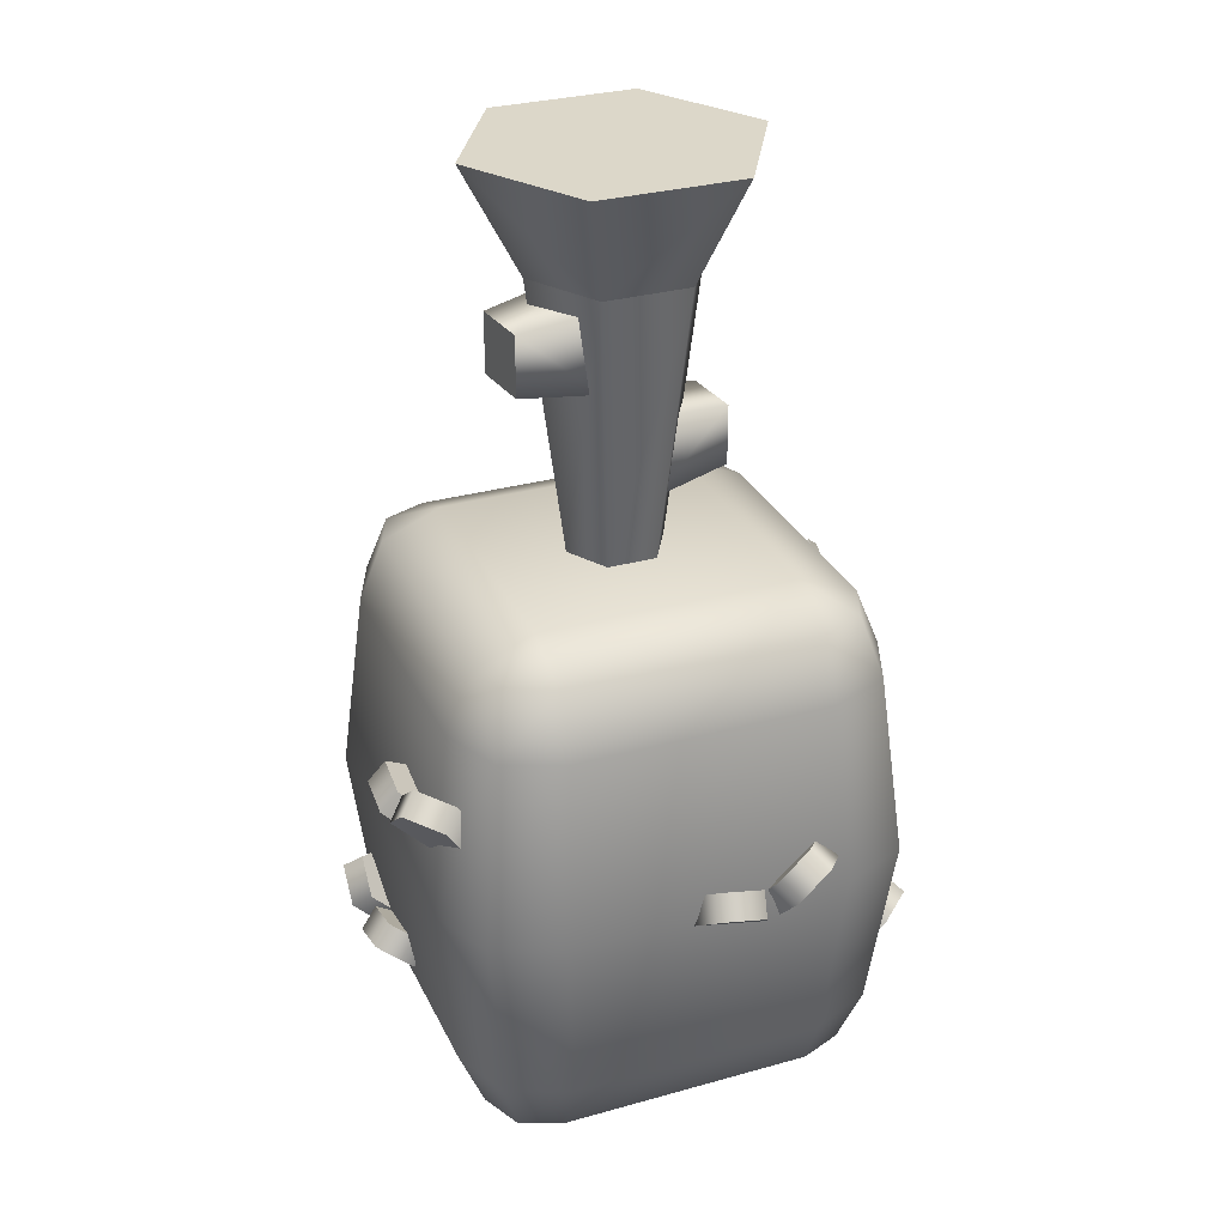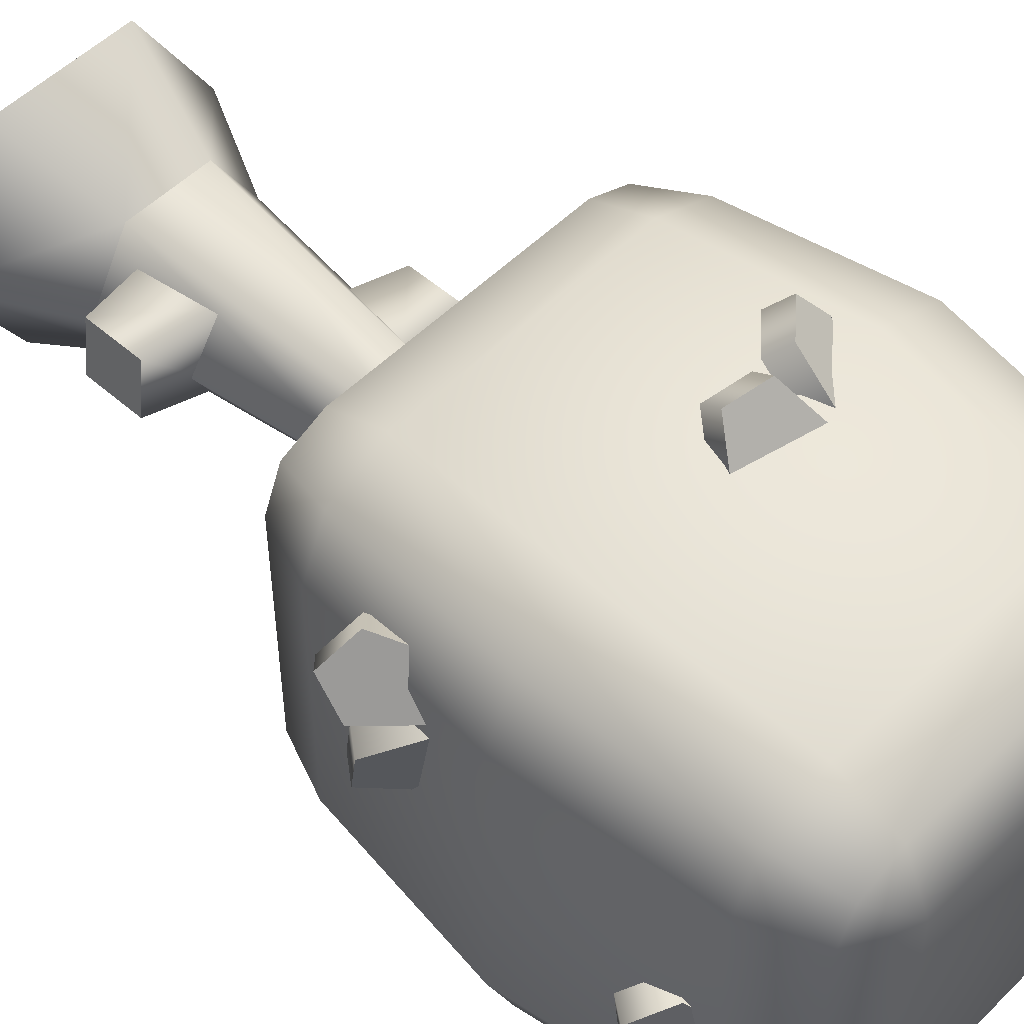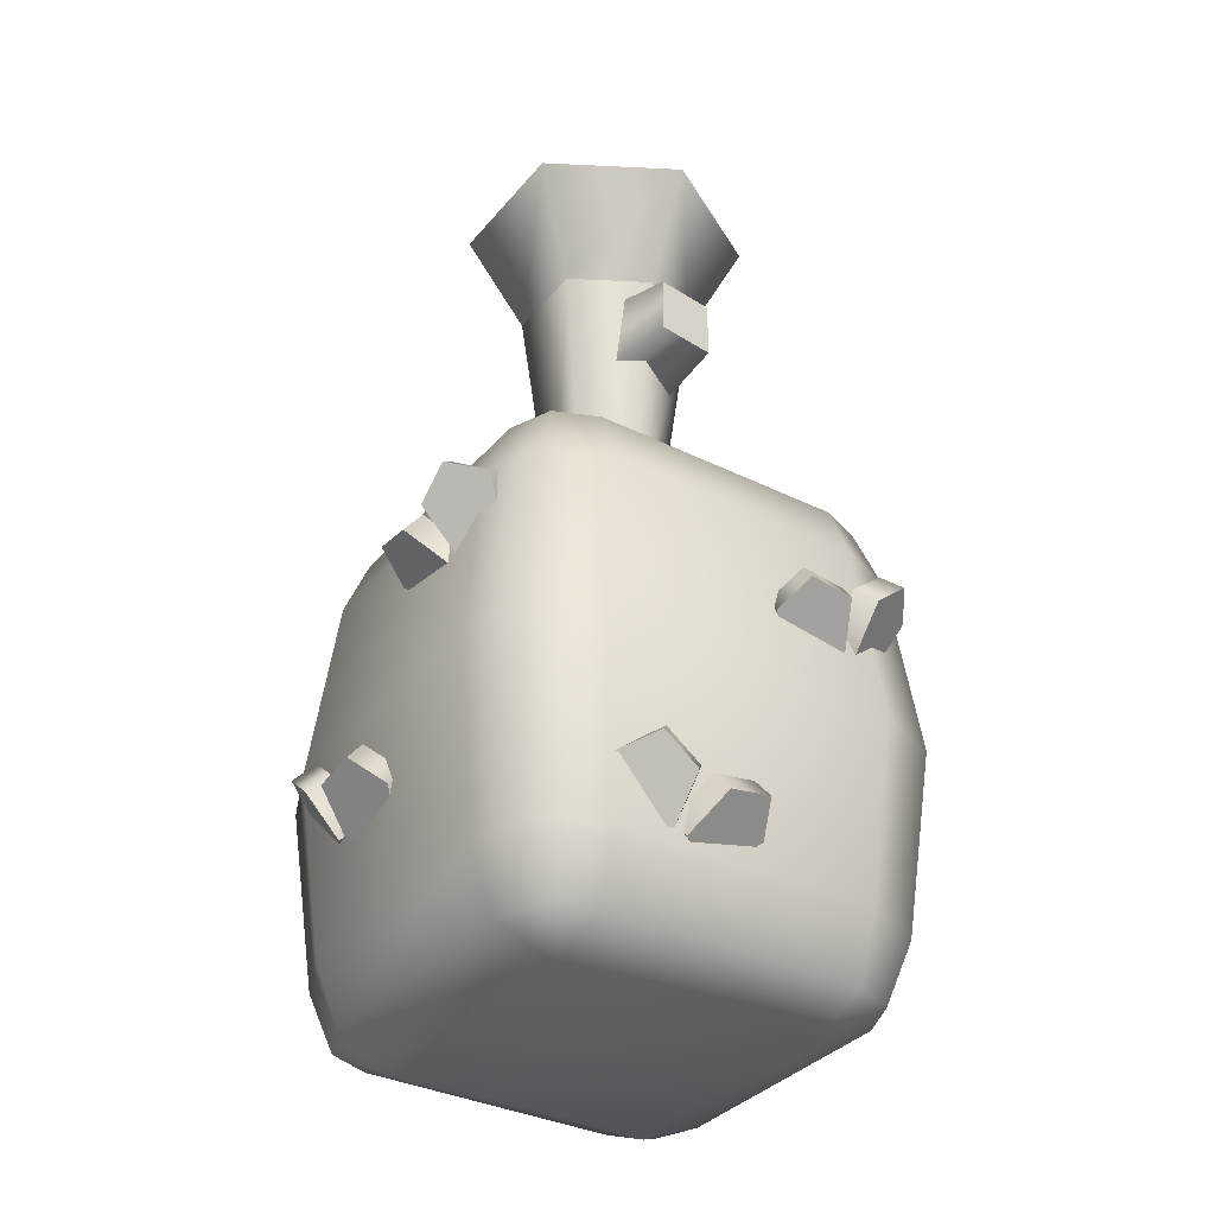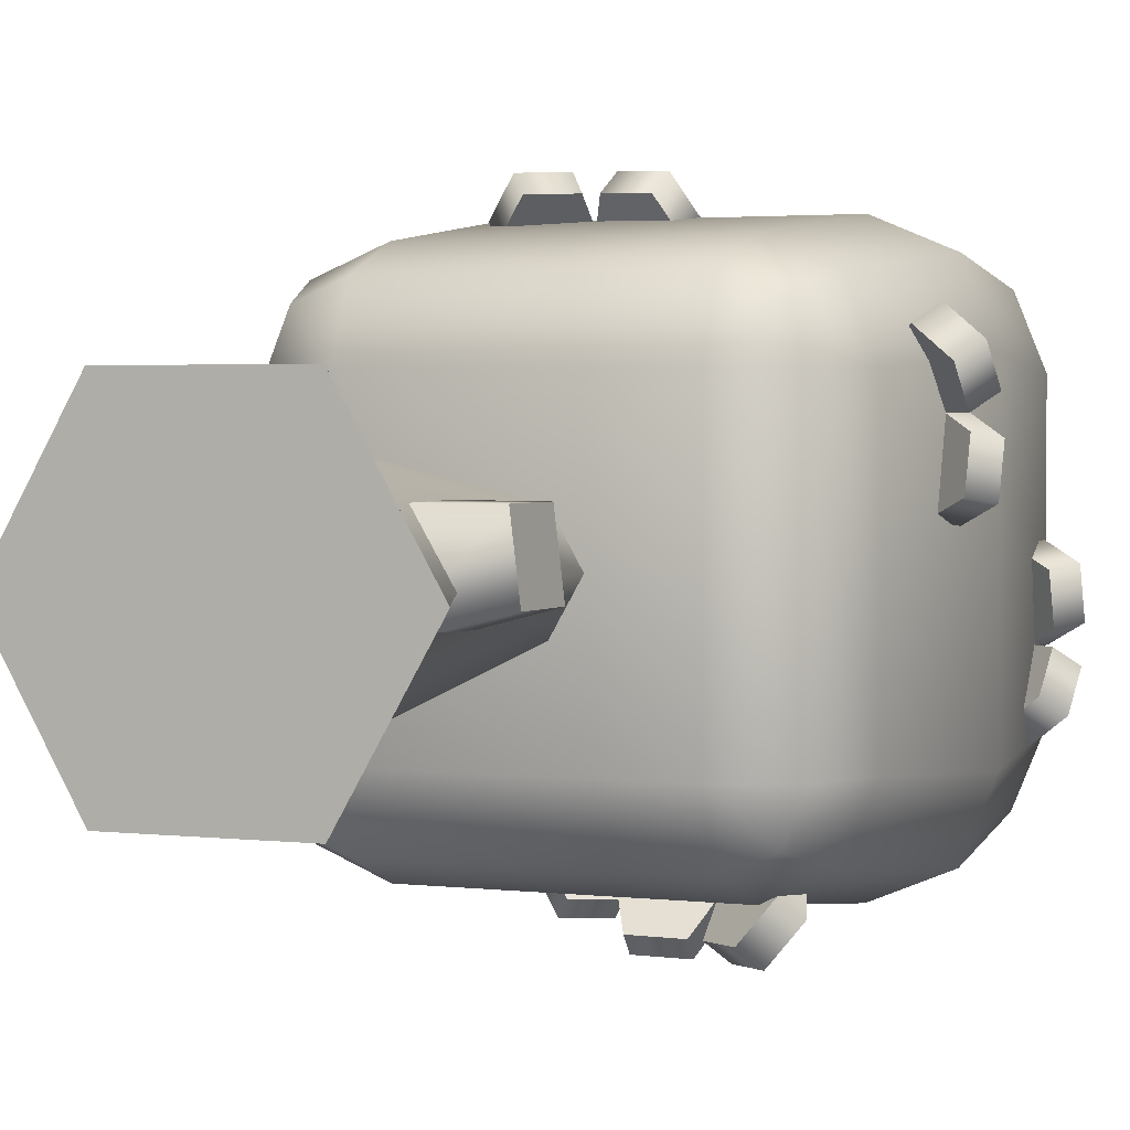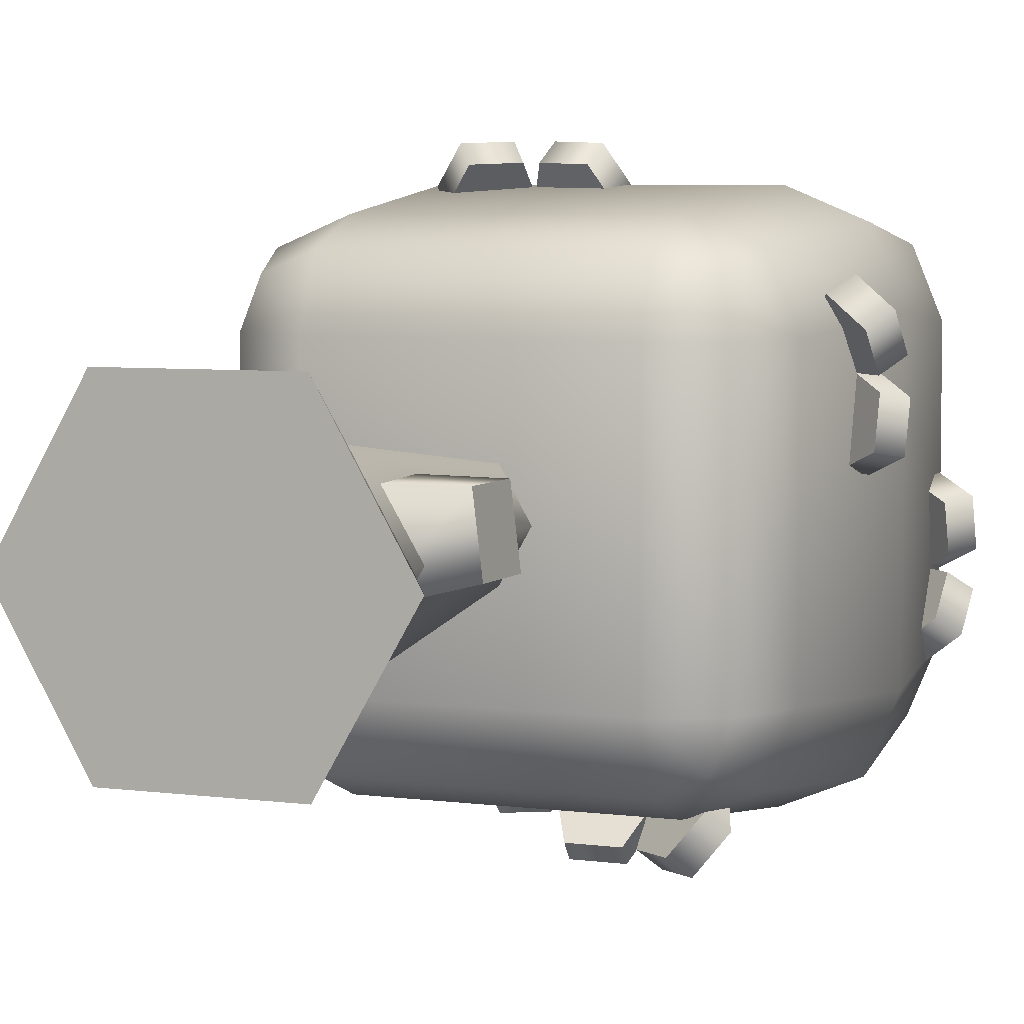
<metadata>
{"format":"obj","ext":"obj","renderer":"f3d","projection":"perspective","resolution":1024,"background":"white","views":[{"elev":30.3,"azim":157.9,"up":"+Z"},{"elev":52.4,"azim":133.3,"up":"+Y"},{"elev":-34.6,"azim":56.3,"up":"+Z"},{"elev":2.4,"azim":23.9,"up":"+Y"},{"elev":5.4,"azim":22.8,"up":"+Y"}]}
</metadata>
<code>
o tree-snow.004
v 0.08964 0.1553 -0.2312
v -0.08964 0.1553 -0.2312
v 0.051 0.08833 -0.8091
v -0.051 0.08833 -0.8091
v -0.15 -0.2598 0
v 0.15 -0.2598 0
v -0.08964 -0.1553 -0.2312
v 0.08964 -0.1553 -0.2312
v -0.1793 -0 -0.2312
v -0.3 -0 0
v -0.15 0.2598 0
v -0.102 0 -0.8091
v 0.102 0 -0.8091
v 0.051 -0.08833 -0.8091
v -0.051 -0.08833 -0.8091
v 0.1793 0 -0.2312
v 0.3 0 0
v 0.15 0.2598 0
v 0.2492 -0.02045 -0.2922
v 0.08693 -0.06127 -0.2714
v 0.234 0.1031 -0.2922
v 0.06671 0.1035 -0.2714
v 0.06671 0.1035 -0.4374
v 0.234 0.1031 -0.4167
v 0.08693 -0.06127 -0.4374
v 0.2492 -0.02045 -0.4167
v -0.03488 -0.08447 -0.5149
v -0.03488 -0.08447 -0.6809
v -0.2022 -0.08177 -0.5357
v -0.2022 -0.08177 -0.6602
v -0.05281 0.08056 -0.5149
v -0.2156 0.042 -0.5357
v -0.05281 0.08056 -0.6809
v -0.2156 0.042 -0.6602
v -0.2664 0.392 -0.8611
v -0.2664 0.2664 -0.8091
v -0.3552 0.3552 -0.8611
v 0.3552 -0.3552 -1.879
v 0.392 -0.2664 -1.879
v 0.2664 -0.2664 -1.931
v -0.2664 0.2664 -1.931
v -0.2664 0.392 -1.879
v -0.3552 0.3552 -1.879
v 0.2664 0.2664 -1.931
v 0.3552 0.3552 -1.879
v 0.2664 0.392 -1.879
v 0.392 -0.2664 -0.8611
v 0.3552 -0.3552 -0.8611
v 0.2664 -0.2664 -0.8091
v -0.3552 -0.3552 -1.879
v -0.2664 -0.2664 -1.931
v -0.392 -0.2664 -1.879
v -0.2664 -0.392 -1.879
v 0.2664 -0.392 -0.8611
v -0.392 0.2664 -0.8611
v 0.3552 0.3552 -0.8611
v 0.392 0.2664 -0.8611
v 0.2664 0.2664 -0.8091
v -0.2664 -0.2664 -0.8091
v -0.2664 -0.392 -0.8611
v -0.3552 -0.3552 -0.8611
v 0.2664 0.392 -0.8611
v 0.2664 -0.392 -1.879
v 0.392 0.2664 -1.879
v -0.392 0.2664 -1.879
v -0.392 -0.2664 -0.8611
v 0.444 0.2664 -1.753
v 0.4884 0.2931 -1.37
v 0.392 0.392 -1.753
v 0.4312 0.4312 -1.37
v -0.2931 0.4884 -1.37
v -0.4312 0.4312 -1.37
v -0.2664 0.444 -1.753
v -0.392 0.392 -1.753
v -0.4312 -0.4312 -1.37
v -0.2931 -0.4884 -1.37
v -0.392 -0.392 -1.753
v -0.2664 -0.444 -1.753
v -0.4884 -0.2931 -1.37
v -0.444 -0.2664 -1.753
v 0.444 0.2664 -0.9867
v 0.392 0.392 -0.9867
v -0.4884 0.2931 -1.37
v -0.444 -0.2664 -0.9867
v -0.444 0.2664 -0.9867
v 0.392 -0.392 -1.753
v 0.444 -0.2664 -1.753
v 0.2931 0.4884 -1.37
v 0.2664 0.444 -1.753
v 0.2931 -0.4884 -1.37
v 0.4312 -0.4312 -1.37
v 0.2664 -0.444 -1.753
v -0.392 -0.392 -0.9867
v 0.2664 -0.444 -0.9867
v 0.392 -0.392 -0.9867
v 0.2664 0.444 -0.9867
v -0.2664 -0.444 -0.9867
v -0.2664 0.444 -0.9867
v 0.4884 -0.2931 -1.37
v 0.444 -0.2664 -0.9867
v -0.392 0.392 -0.9867
v -0.444 0.2664 -1.753
v 0.5468 0.08636 -1.175
v 0.5502 0.1738 -1.19
v 0.4788 0.05429 -1.222
v 0.4244 0.1269 -1.28
v 0.4753 0.212 -1.257
v 0.4447 0.06311 -1.179
v 0.3903 0.1358 -1.237
v 0.5127 0.09519 -1.132
v 0.5161 0.1826 -1.147
v 0.4411 0.2208 -1.214
v 0.5468 0.3052 -1.116
v 0.4788 0.3566 -1.141
v 0.5502 0.237 -1.173
v 0.4753 0.2375 -1.25
v 0.4244 0.3226 -1.227
v 0.5161 0.2078 -1.14
v 0.4411 0.2083 -1.217
v 0.5127 0.2759 -1.083
v 0.4447 0.3273 -1.108
v 0.3903 0.2934 -1.194
v 0.525 -0.2306 -1.595
v 0.5284 -0.1624 -1.652
v 0.457 -0.282 -1.62
v 0.4026 -0.248 -1.706
v 0.4534 -0.163 -1.729
v 0.4229 -0.2528 -1.587
v 0.3685 -0.2188 -1.673
v 0.4909 -0.2014 -1.562
v 0.4943 -0.1332 -1.619
v 0.4193 -0.1338 -1.696
v 0.525 -0.01179 -1.653
v 0.457 0.02029 -1.701
v 0.5284 -0.09925 -1.669
v 0.4534 -0.1374 -1.736
v 0.4026 -0.05236 -1.758
v 0.4943 -0.1081 -1.625
v 0.4193 -0.1462 -1.693
v 0.4909 -0.02061 -1.61
v 0.4229 0.01146 -1.658
v 0.3685 -0.06118 -1.715
v 0.2773 -0.5342 -1.007
v 0.3287 -0.4661 -1.032
v 0.2092 -0.5376 -1.064
v 0.2097 -0.4626 -1.141
v 0.2947 -0.4118 -1.118
v 0.18 -0.5035 -1.031
v 0.1805 -0.4285 -1.108
v 0.2481 -0.5001 -0.9739
v 0.2995 -0.432 -0.9987
v 0.2655 -0.3777 -1.085
v 0.05854 -0.5342 -1.065
v 0.146 -0.5376 -1.081
v 0.02646 -0.4661 -1.113
v 0.09911 -0.4118 -1.171
v 0.1841 -0.4626 -1.148
v 0.03529 -0.432 -1.07
v 0.1079 -0.3777 -1.127
v 0.06736 -0.5001 -1.022
v 0.1548 -0.5035 -1.038
v 0.193 -0.4285 -1.105
v 0.004425 -0.5476 -1.496
v 0.0365 -0.4795 -1.543
v -0.08304 -0.551 -1.511
v -0.1212 -0.476 -1.578
v -0.03614 -0.4252 -1.601
v -0.09186 -0.5169 -1.468
v -0.13 -0.4419 -1.535
v -0.004401 -0.5135 -1.453
v 0.02767 -0.4454 -1.5
v -0.04497 -0.3911 -1.558
v -0.2144 -0.5476 -1.437
v -0.1462 -0.551 -1.494
v -0.2658 -0.4795 -1.462
v -0.2318 -0.4252 -1.549
v -0.1468 -0.476 -1.571
v -0.2366 -0.4454 -1.429
v -0.2026 -0.3911 -1.516
v -0.1852 -0.5135 -1.404
v -0.117 -0.5169 -1.461
v -0.1175 -0.4419 -1.538
v -0.5353 0.03477 -1.075
v -0.5387 -0.05269 -1.09
v -0.4672 0.06684 -1.122
v -0.4129 -0.005801 -1.18
v -0.4637 -0.09083 -1.157
v -0.4331 0.05802 -1.079
v -0.3788 -0.01463 -1.137
v -0.5012 0.02594 -1.032
v -0.5046 -0.06152 -1.047
v -0.4296 -0.09965 -1.114
v -0.5353 -0.184 -1.016
v -0.4672 -0.2354 -1.041
v -0.5387 -0.1159 -1.073
v -0.4637 -0.1164 -1.15
v -0.4129 -0.2014 -1.128
v -0.5046 -0.08668 -1.04
v -0.4296 -0.0872 -1.118
v -0.5012 -0.1548 -0.9834
v -0.4331 -0.2062 -1.008
v -0.3788 -0.1722 -1.095
v -0.5329 0.2887 -1.601
v -0.5363 0.2206 -1.658
v -0.4648 0.3401 -1.626
v -0.4105 0.3061 -1.713
v -0.4613 0.2211 -1.735
v -0.4307 0.3109 -1.593
v -0.3764 0.2769 -1.68
v -0.4988 0.2595 -1.568
v -0.5022 0.1914 -1.625
v -0.4272 0.1919 -1.702
v -0.5329 0.0699 -1.66
v -0.4648 0.03783 -1.707
v -0.5363 0.1574 -1.675
v -0.4613 0.1955 -1.742
v -0.4105 0.1105 -1.765
v -0.5022 0.1662 -1.632
v -0.4272 0.2043 -1.699
v -0.4988 0.07873 -1.617
v -0.4307 0.04666 -1.664
v -0.3764 0.1193 -1.722
v -0.2145 0.5543 -1.28
v -0.2658 0.4862 -1.305
v -0.1463 0.5577 -1.337
v -0.1468 0.4827 -1.414
v -0.2319 0.4319 -1.391
v -0.1171 0.5236 -1.304
v -0.1176 0.4486 -1.381
v -0.1852 0.5202 -1.247
v -0.2366 0.4521 -1.272
v -0.2026 0.3977 -1.358
v 0.004345 0.5543 -1.338
v -0.08312 0.5577 -1.353
v 0.03642 0.4862 -1.385
v -0.03623 0.4319 -1.443
v -0.1213 0.4827 -1.421
v 0.02759 0.4521 -1.342
v -0.04505 0.3977 -1.4
v -0.004481 0.5202 -1.295
v -0.09194 0.5236 -1.31
v -0.1301 0.4486 -1.377
f 3 2 1
f 2 3 4
f 7 6 5
f 6 7 8
f 10 2 9
f 2 10 11
f 2 12 9
f 12 2 4
f 14 3 13
f 3 14 15
f 3 15 4
f 4 15 12
f 10 7 5
f 7 10 9
f 13 1 16
f 1 13 3
f 8 17 6
f 17 8 16
f 1 17 16
f 17 1 18
f 1 11 18
f 11 1 2
f 9 15 7
f 15 9 12
f 15 8 7
f 8 15 14
f 18 6 17
f 6 18 5
f 5 18 11
f 5 11 10
f 14 16 8
f 16 14 13
f 21 20 19
f 20 21 22
f 21 23 22
f 23 21 24
f 25 19 20
f 19 25 26
f 25 24 26
f 24 25 23
f 24 19 26
f 19 24 21
f 29 28 27
f 28 29 30
f 31 29 27
f 29 31 32
f 33 32 31
f 32 33 34
f 30 33 28
f 33 30 34
f 32 30 29
f 30 32 34
f 3 2 1
f 2 3 4
f 7 6 5
f 6 7 8
f 10 2 9
f 2 10 11
f 2 12 9
f 12 2 4
f 14 3 13
f 3 14 15
f 3 15 4
f 4 15 12
f 10 7 5
f 7 10 9
f 13 1 16
f 1 13 3
f 8 17 6
f 17 8 16
f 1 17 16
f 17 1 18
f 1 11 18
f 11 1 2
f 9 15 7
f 15 9 12
f 15 8 7
f 8 15 14
f 18 6 17
f 6 18 5
f 5 18 11
f 5 11 10
f 14 16 8
f 16 14 13
f 21 20 19
f 20 21 22
f 21 23 22
f 23 21 24
f 25 19 20
f 19 25 26
f 25 24 26
f 24 25 23
f 24 19 26
f 19 24 21
f 29 28 27
f 28 29 30
f 31 29 27
f 29 31 32
f 33 32 31
f 32 33 34
f 30 33 28
f 33 30 34
f 32 30 29
f 30 32 34
f 37 36 35
f 40 39 38
f 43 42 41
f 46 45 44
f 49 48 47
f 52 51 50
f 50 51 53
f 54 48 49
f 55 36 37
f 58 57 56
f 61 60 59
f 58 56 62
f 40 38 63
f 44 45 64
f 65 43 41
f 66 61 59
f 69 68 67
f 68 69 70
f 73 72 71
f 72 73 74
f 77 76 75
f 76 77 78
f 79 77 75
f 77 79 80
f 82 57 81
f 57 82 56
f 58 47 57
f 47 58 49
f 35 58 62
f 58 35 36
f 84 83 79
f 83 84 85
f 38 87 86
f 87 38 39
f 89 71 88
f 71 89 73
f 92 91 90
f 91 92 86
f 69 88 70
f 88 69 89
f 61 84 93
f 84 61 66
f 50 78 77
f 78 50 53
f 94 48 54
f 48 94 95
f 36 49 58
f 49 36 59
f 78 90 76
f 90 78 92
f 53 40 63
f 40 53 51
f 52 41 51
f 41 52 65
f 93 79 75
f 79 93 84
f 80 50 77
f 50 80 52
f 82 62 56
f 62 82 96
f 46 73 89
f 73 46 42
f 97 54 60
f 54 97 94
f 93 60 61
f 60 93 97
f 88 98 96
f 98 88 71
f 96 35 62
f 35 96 98
f 68 82 81
f 82 68 70
f 66 85 84
f 85 66 55
f 59 54 49
f 54 59 60
f 68 100 99
f 100 68 81
f 70 96 82
f 96 70 88
f 71 101 98
f 101 71 72
f 55 101 85
f 101 55 37
f 98 37 35
f 37 98 101
f 53 92 78
f 92 53 63
f 40 41 44
f 41 40 51
f 63 86 92
f 86 63 38
f 76 94 97
f 94 76 90
f 75 97 93
f 97 75 76
f 99 95 91
f 95 99 100
f 40 64 39
f 64 40 44
f 83 80 79
f 80 83 102
f 86 99 91
f 99 86 87
f 90 95 94
f 95 90 91
f 64 69 67
f 69 64 45
f 42 74 73
f 74 42 43
f 87 68 99
f 68 87 67
f 74 65 102
f 65 74 43
f 41 46 44
f 46 41 42
f 102 52 80
f 52 102 65
f 101 83 85
f 83 101 72
f 64 87 39
f 87 64 67
f 100 57 47
f 57 100 81
f 83 74 102
f 74 83 72
f 45 89 69
f 89 45 46
f 100 48 95
f 48 100 47
f 55 59 36
f 59 55 66
f 105 104 103
f 104 105 106
f 104 106 107
f 109 105 108
f 105 109 106
f 103 111 110
f 111 103 104
f 108 103 110
f 103 108 105
f 112 106 109
f 106 112 107
f 111 108 110
f 108 111 109
f 109 111 112
f 104 112 111
f 112 104 107
f 115 114 113
f 114 115 116
f 114 116 117
f 119 115 118
f 115 119 116
f 113 121 120
f 121 113 114
f 118 113 120
f 113 118 115
f 122 116 119
f 116 122 117
f 121 118 120
f 118 121 119
f 119 121 122
f 114 122 121
f 122 114 117
f 125 124 123
f 124 125 126
f 124 126 127
f 129 125 128
f 125 129 126
f 123 131 130
f 131 123 124
f 128 123 130
f 123 128 125
f 132 126 129
f 126 132 127
f 131 128 130
f 128 131 129
f 129 131 132
f 124 132 131
f 132 124 127
f 135 134 133
f 134 135 136
f 134 136 137
f 139 135 138
f 135 139 136
f 133 141 140
f 141 133 134
f 138 133 140
f 133 138 135
f 142 136 139
f 136 142 137
f 141 138 140
f 138 141 139
f 139 141 142
f 134 142 141
f 142 134 137
f 145 144 143
f 144 145 146
f 144 146 147
f 149 145 148
f 145 149 146
f 143 151 150
f 151 143 144
f 148 143 150
f 143 148 145
f 152 146 149
f 146 152 147
f 151 148 150
f 148 151 149
f 149 151 152
f 144 152 151
f 152 144 147
f 155 154 153
f 154 155 156
f 154 156 157
f 159 155 158
f 155 159 156
f 153 161 160
f 161 153 154
f 158 153 160
f 153 158 155
f 162 156 159
f 156 162 157
f 161 158 160
f 158 161 159
f 159 161 162
f 154 162 161
f 162 154 157
f 165 164 163
f 164 165 166
f 164 166 167
f 169 165 168
f 165 169 166
f 163 171 170
f 171 163 164
f 168 163 170
f 163 168 165
f 172 166 169
f 166 172 167
f 171 168 170
f 168 171 169
f 169 171 172
f 164 172 171
f 172 164 167
f 175 174 173
f 174 175 176
f 174 176 177
f 179 175 178
f 175 179 176
f 173 181 180
f 181 173 174
f 178 173 180
f 173 178 175
f 182 176 179
f 176 182 177
f 181 178 180
f 178 181 179
f 179 181 182
f 174 182 181
f 182 174 177
f 185 184 183
f 184 185 186
f 184 186 187
f 189 185 188
f 185 189 186
f 183 191 190
f 191 183 184
f 188 183 190
f 183 188 185
f 192 186 189
f 186 192 187
f 191 188 190
f 188 191 189
f 189 191 192
f 184 192 191
f 192 184 187
f 195 194 193
f 194 195 196
f 194 196 197
f 199 195 198
f 195 199 196
f 193 201 200
f 201 193 194
f 198 193 200
f 193 198 195
f 202 196 199
f 196 202 197
f 201 198 200
f 198 201 199
f 199 201 202
f 194 202 201
f 202 194 197
f 205 204 203
f 204 205 206
f 204 206 207
f 209 205 208
f 205 209 206
f 203 211 210
f 211 203 204
f 208 203 210
f 203 208 205
f 212 206 209
f 206 212 207
f 211 208 210
f 208 211 209
f 209 211 212
f 204 212 211
f 212 204 207
f 215 214 213
f 214 215 216
f 214 216 217
f 219 215 218
f 215 219 216
f 213 221 220
f 221 213 214
f 218 213 220
f 213 218 215
f 222 216 219
f 216 222 217
f 221 218 220
f 218 221 219
f 219 221 222
f 214 222 221
f 222 214 217
f 225 224 223
f 224 225 226
f 224 226 227
f 229 225 228
f 225 229 226
f 223 231 230
f 231 223 224
f 228 223 230
f 223 228 225
f 232 226 229
f 226 232 227
f 231 228 230
f 228 231 229
f 229 231 232
f 224 232 231
f 232 224 227
f 235 234 233
f 234 235 236
f 234 236 237
f 239 235 238
f 235 239 236
f 233 241 240
f 241 233 234
f 238 233 240
f 233 238 235
f 242 236 239
f 236 242 237
f 241 238 240
f 238 241 239
f 239 241 242
f 234 242 241
f 242 234 237

</code>
